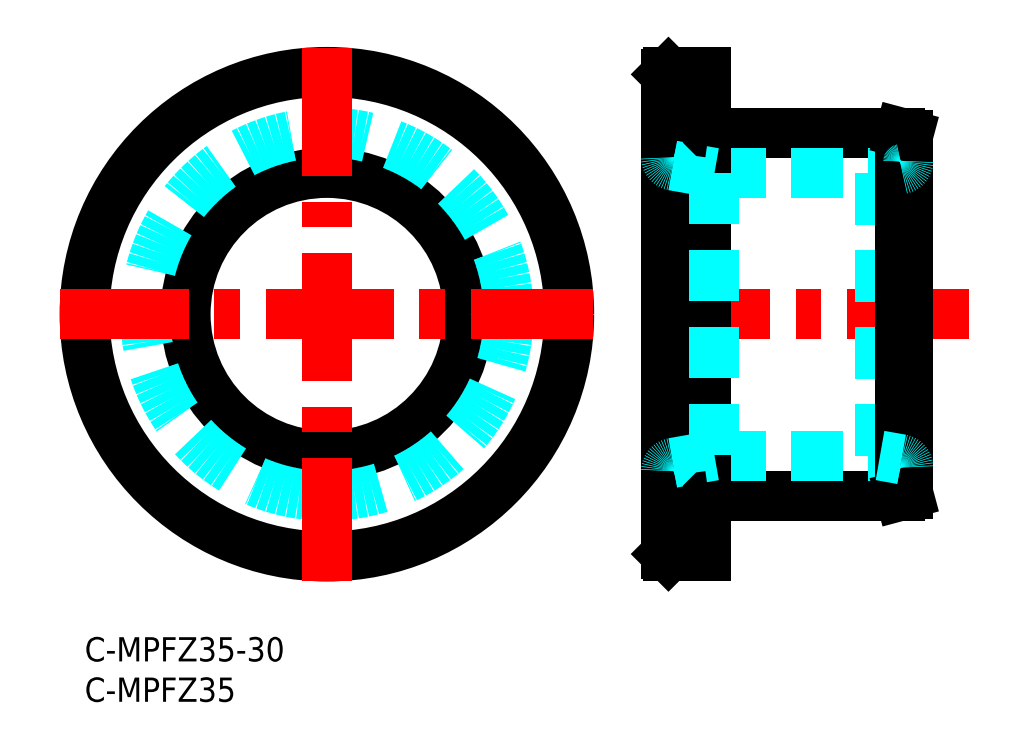
<metadata>
{"format":"dxf","ext":"dxf","renderer":"ezdxf+matplotlib","layout":"modelspace","background":"white","min_lineweight":24,"dpi":150}
</metadata>
<code>
0
SECTION
2
ENTITIES
0
INSERT
8
MSM_CONTINUOUS
2
*U23
10
0
20
0
30
0
0
INSERT
8
MSM_CONTINUOUS
2
*U24
10
0
20
0
30
0
0
LINE
8
MSM_CONTINUOUS
10
77.3
20
17.5
30
0
11
101
21
17.5
31
0
0
LINE
8
MSM_CONTINUOUS
10
101
20
62.5
30
0
11
77.3
21
62.5
31
0
0
LINE
8
MSM_DASHED
10
78
20
57.5
30
0
11
98.5
21
57.5
31
0
0
LINE
8
MSM_DASHED
10
78
20
22.5
30
0
11
98.5
21
22.5
31
0
0
LINE
8
MSM_CENTER
10
69
20
40
30
0
11
109.5
21
40
31
0
0
CIRCLE
8
MSM_CONTINUOUS
10
30
20
40
30
0
40
30
0
CIRCLE
8
MSM_CONTINUOUS
10
30
20
40
30
0
40
17.5
0
LINE
8
MSM_CONTINUOUS
10
72.3
20
70
30
0
11
72.3
21
10
31
0
0
LINE
8
MSM_CONTINUOUS
10
72
20
69.7
30
0
11
72
21
10.3
31
0
0
CIRCLE
8
MSM_DASHED
10
30
20
40
30
0
40
22.5
0
LINE
8
MSM_CENTER
10
30
20
73
30
0
11
30
21
7
31
0
0
LINE
8
MSM_CENTER
10
-3
20
40
30
0
11
63
21
40
31
0
0
LINE
8
MSM_CONTINUOUS
10
72.3
20
10
30
0
11
77
21
10
31
0
0
LINE
8
MSM_CONTINUOUS
10
77
20
10
30
0
11
77
21
70
31
0
0
LINE
8
MSM_CONTINUOUS
10
72.3
20
70
30
0
11
77
21
70
31
0
0
LINE
8
MSM_CONTINUOUS
10
102
20
17.77
30
0
11
102
21
62.23
31
0
0
LINE
8
MSM_CONTINUOUS
10
102
20
62.23
30
0
11
101
21
62.5
31
0
0
LINE
8
MSM_DASHED
10
98.5
20
22.5
30
0
11
98.5
21
57.5
31
0
0
LINE
8
MSM_DASHED
10
78
20
57.5
30
0
11
78
21
22.5
31
0
0
LINE
8
MSM_DASHED
10
78
20
57.5
30
0
11
72.83
21
58.41
31
0
0
LINE
8
MSM_DASHED
10
98.5
20
57.5
30
0
11
101.2
21
57.97
31
0
0
LINE
8
MSM_CONTINUOUS
10
101
20
17.5
30
0
11
101
21
62.5
31
0
0
LINE
8
MSM_CONTINUOUS
10
102
20
17.77
30
0
11
101
21
17.5
31
0
0
LINE
8
MSM_CONTINUOUS
10
72
20
69.7
30
0
11
72.3
21
70
31
0
0
LINE
8
MSM_CONTINUOUS
10
72.3
20
10
30
0
11
72
21
10.3
31
0
0
ARC
8
MSM_DASHED
10
73
20
59.4
30
0
40
1
50
180
51
260
0
ARC
8
MSM_DASHED
10
101
20
58.96
30
0
40
1
50
280
51
360
0
LINE
8
MSM_DASHED
10
78
20
22.5
30
0
11
72.83
21
21.59
31
0
0
ARC
8
MSM_DASHED
10
73
20
20.6
30
0
40
1
50
100
51
180
0
LINE
8
MSM_DASHED
10
98.5
20
22.5
30
0
11
101.2
21
22.03
31
0
0
ARC
8
MSM_DASHED
10
101
20
21.04
30
0
40
1
50
0
51
80
0
ARC
8
MSM_CONTINUOUS
10
77.3
20
62.8
30
0
40
0.3
50
180
51
270
0
ARC
8
MSM_CONTINUOUS
10
77.3
20
17.2
30
0
40
0.3
50
90
51
180
0
ENDSEC
0
EOF

</code>
